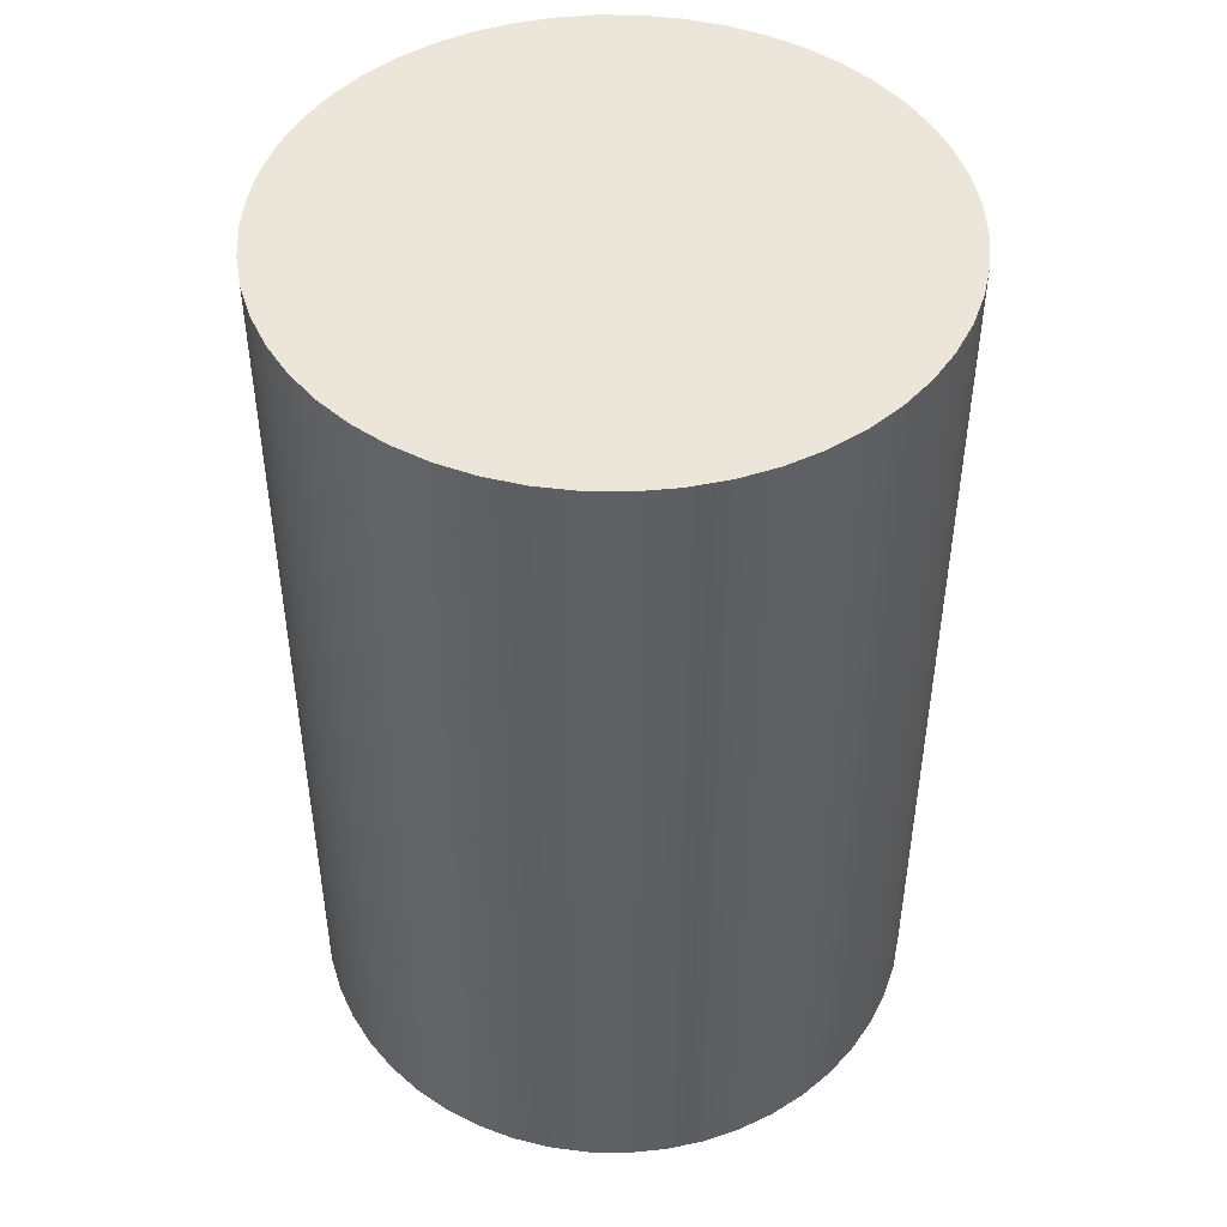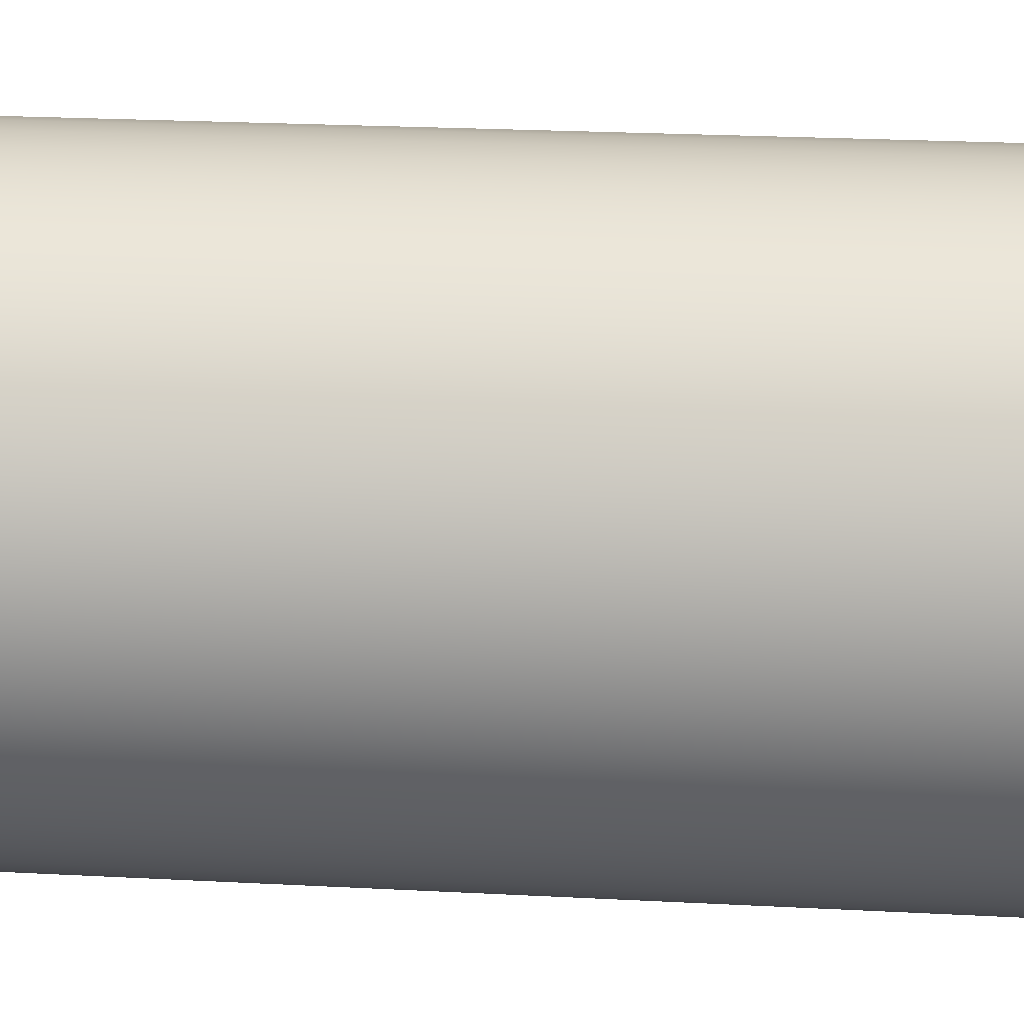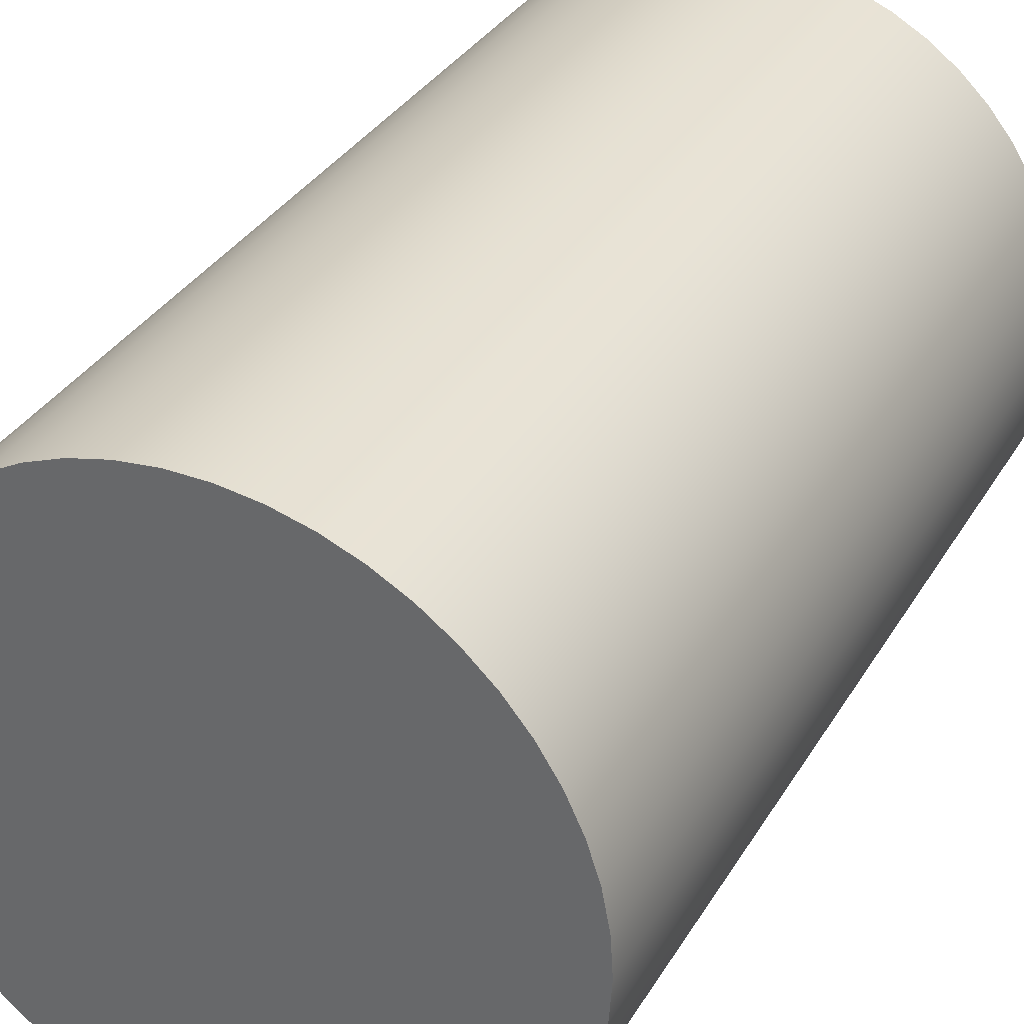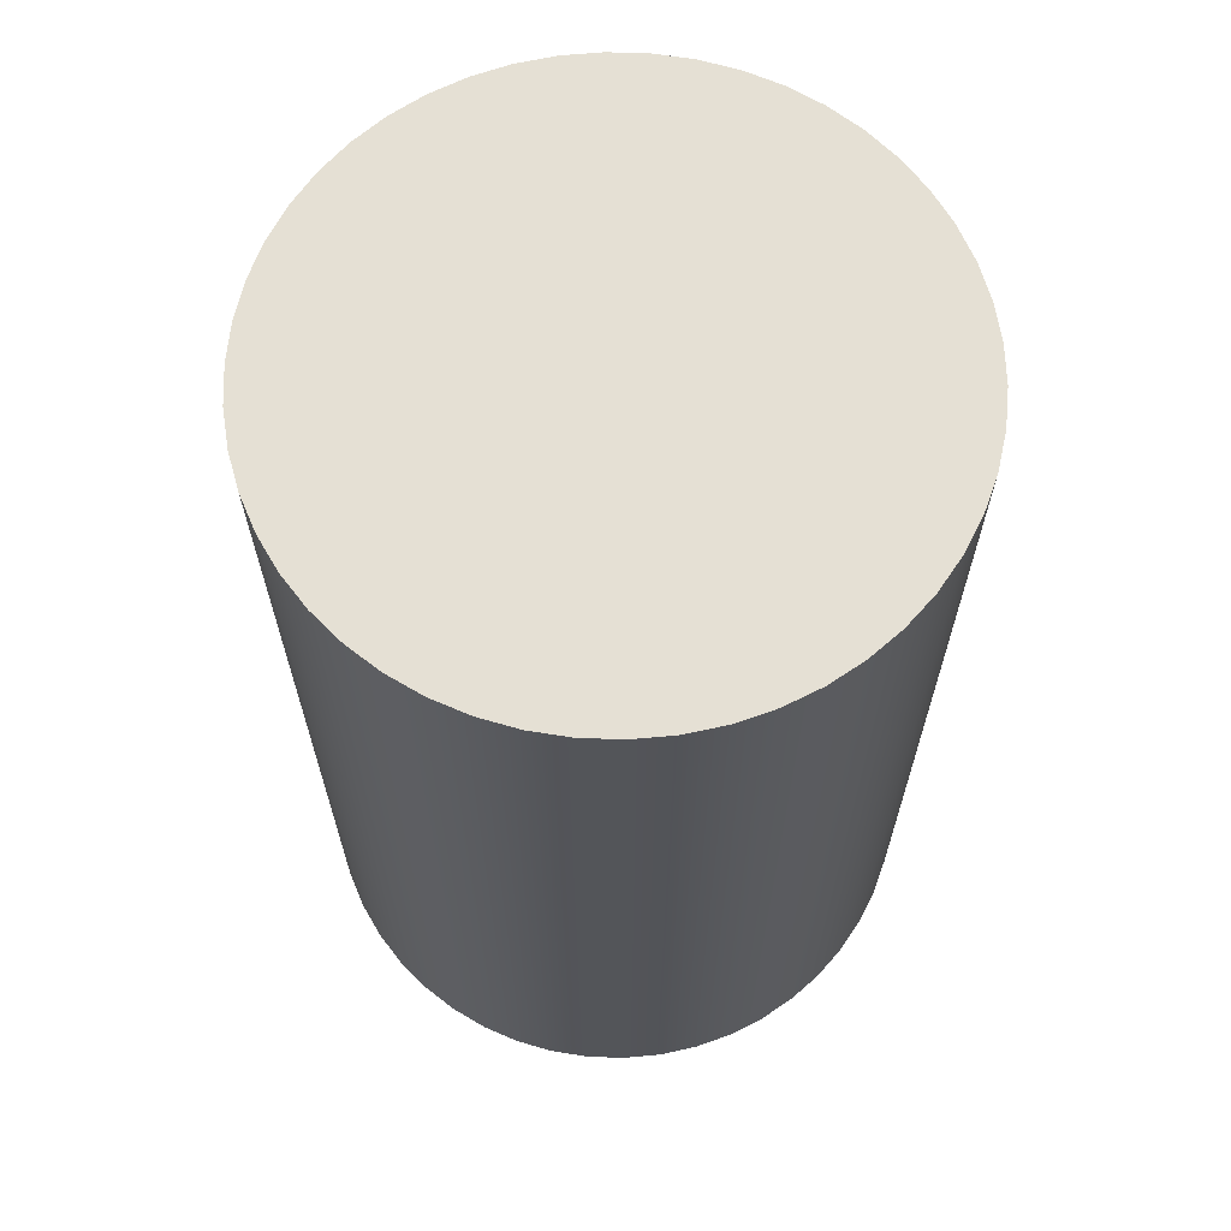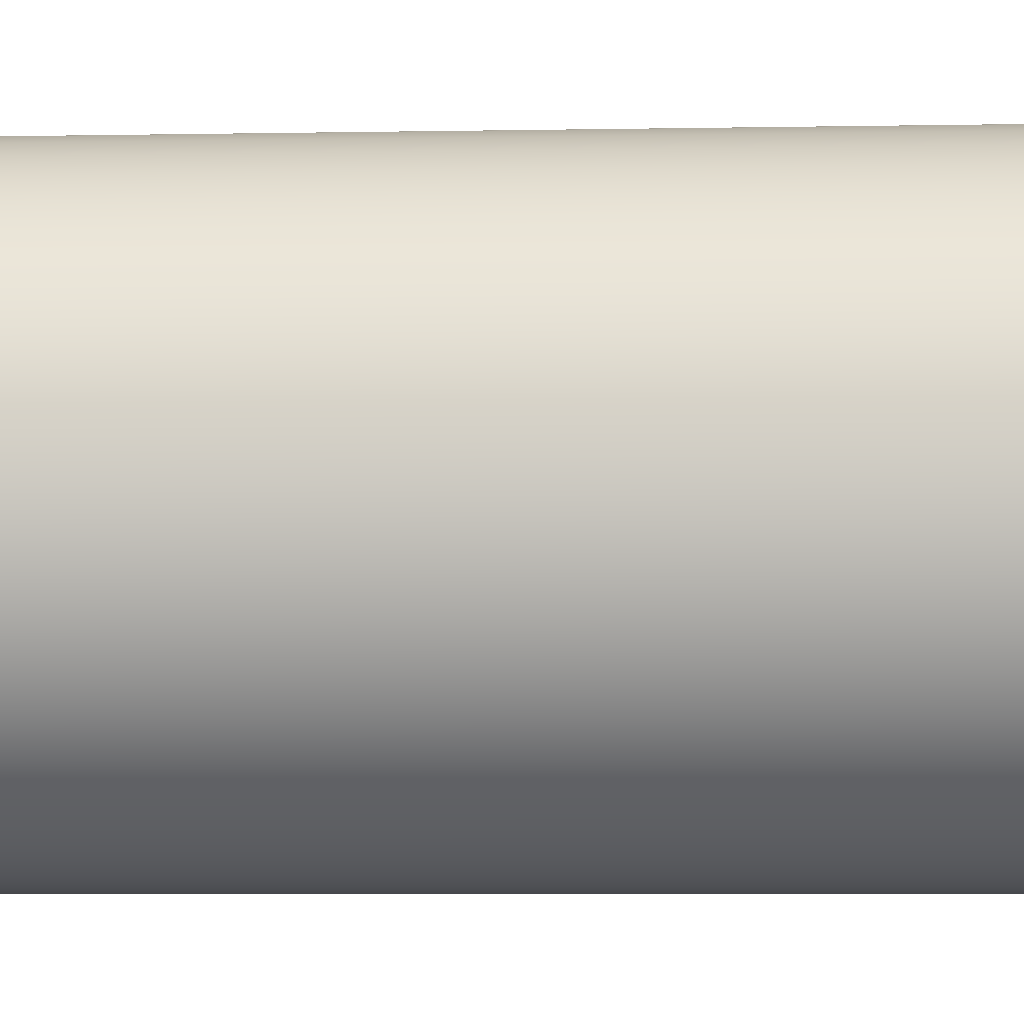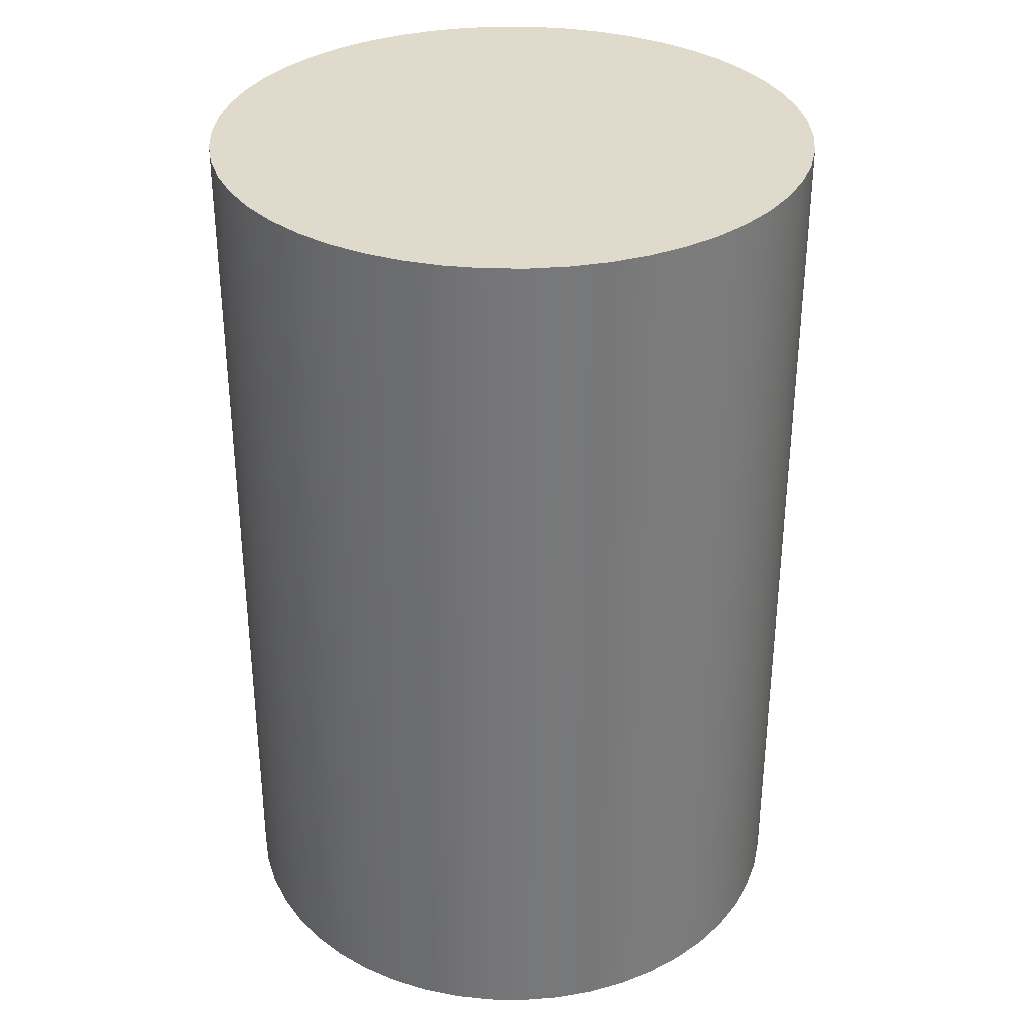
<metadata>
{"format":"obj","ext":"obj","renderer":"f3d","projection":"perspective","resolution":1024,"background":"white","views":[{"elev":47.0,"azim":-71.1,"up":"+Z"},{"elev":26.3,"azim":-85.4,"up":"+Y"},{"elev":34.1,"azim":26.8,"up":"+Y"},{"elev":65.8,"azim":109.9,"up":"+Z"},{"elev":-6.9,"azim":92.8,"up":"+Y"},{"elev":33.0,"azim":-121.3,"up":"+Z"}]}
</metadata>
<code>
v -0.635 -7.777e-17 1.905
v -0.63 0.07959 1.905
v -0.6151 0.1579 1.905
v -0.5904 0.2338 1.905
v -0.5565 0.3059 1.905
v -0.5137 0.3732 1.905
v -0.4629 0.4347 1.905
v -0.4048 0.4893 1.905
v -0.3403 0.5361 1.905
v -0.2704 0.5746 1.905
v -0.1962 0.6039 1.905
v -0.119 0.6238 1.905
v -0.03987 0.6337 1.905
v 0.03987 0.6337 1.905
v 0.119 0.6238 1.905
v 0.1962 0.6039 1.905
v 0.2704 0.5746 1.905
v 0.3403 0.5361 1.905
v 0.4048 0.4893 1.905
v 0.4629 0.4347 1.905
v 0.5137 0.3732 1.905
v 0.5565 0.3059 1.905
v 0.5904 0.2338 1.905
v 0.6151 0.1579 1.905
v 0.63 0.07959 1.905
v 0.635 2.82e-16 1.905
v 0.63 -0.07959 1.905
v 0.6151 -0.1579 1.905
v 0.5904 -0.2338 1.905
v 0.5565 -0.3059 1.905
v 0.5137 -0.3732 1.905
v 0.4629 -0.4347 1.905
v 0.4048 -0.4893 1.905
v 0.3403 -0.5361 1.905
v 0.2704 -0.5746 1.905
v 0.1962 -0.6039 1.905
v 0.119 -0.6238 1.905
v 0.03987 -0.6337 1.905
v -0.03987 -0.6337 1.905
v -0.119 -0.6238 1.905
v -0.1962 -0.6039 1.905
v -0.2704 -0.5746 1.905
v -0.3403 -0.5361 1.905
v -0.4048 -0.4893 1.905
v -0.4629 -0.4347 1.905
v -0.5137 -0.3732 1.905
v -0.5565 -0.3059 1.905
v -0.5904 -0.2338 1.905
v -0.6151 -0.1579 1.905
v -0.63 -0.07959 1.905
v -0.635 -7.777e-17 0
v -0.63 -0.07959 0
v -0.6151 -0.1579 0
v -0.5904 -0.2338 0
v -0.5565 -0.3059 0
v -0.5137 -0.3732 0
v -0.4629 -0.4347 0
v -0.4048 -0.4893 0
v -0.3403 -0.5361 0
v -0.2704 -0.5746 0
v -0.1962 -0.6039 0
v -0.119 -0.6238 0
v -0.03987 -0.6337 0
v 0.03987 -0.6337 0
v 0.119 -0.6238 0
v 0.1962 -0.6039 0
v 0.2704 -0.5746 0
v 0.3403 -0.5361 0
v 0.4048 -0.4893 0
v 0.4629 -0.4347 0
v 0.5137 -0.3732 0
v 0.5565 -0.3059 0
v 0.5904 -0.2338 0
v 0.6151 -0.1579 0
v 0.63 -0.07959 0
v 0.635 2.82e-16 0
v 0.63 0.07959 0
v 0.6151 0.1579 0
v 0.5904 0.2338 0
v 0.5565 0.3059 0
v 0.5137 0.3732 0
v 0.4629 0.4347 0
v 0.4048 0.4893 0
v 0.3403 0.5361 0
v 0.2704 0.5746 0
v 0.1962 0.6039 0
v 0.119 0.6238 0
v 0.03987 0.6337 0
v -0.03987 0.6337 0
v -0.119 0.6238 0
v -0.1962 0.6039 0
v -0.2704 0.5746 0
v -0.3403 0.5361 0
v -0.4048 0.4893 0
v -0.4629 0.4347 0
v -0.5137 0.3732 0
v -0.5565 0.3059 0
v -0.5904 0.2338 0
v -0.6151 0.1579 0
v -0.63 0.07959 0
v -0.635 -7.777e-17 0
v -0.635 -7.777e-17 1.905
v -0.635 -7.777e-17 1.905
v -0.63 -0.07959 1.905
v -0.6151 -0.1579 1.905
v -0.5904 -0.2338 1.905
v -0.5565 -0.3059 1.905
v -0.5137 -0.3732 1.905
v -0.4629 -0.4347 1.905
v -0.4048 -0.4893 1.905
v -0.3403 -0.5361 1.905
v -0.2704 -0.5746 1.905
v -0.1962 -0.6039 1.905
v -0.119 -0.6238 1.905
v -0.03987 -0.6337 1.905
v 0.03987 -0.6337 1.905
v 0.119 -0.6238 1.905
v 0.1962 -0.6039 1.905
v 0.2704 -0.5746 1.905
v 0.3403 -0.5361 1.905
v 0.4048 -0.4893 1.905
v 0.4629 -0.4347 1.905
v 0.5137 -0.3732 1.905
v 0.5565 -0.3059 1.905
v 0.5904 -0.2338 1.905
v 0.6151 -0.1579 1.905
v 0.63 -0.07959 1.905
v 0.635 2.82e-16 1.905
v 0.63 0.07959 1.905
v 0.6151 0.1579 1.905
v 0.5904 0.2338 1.905
v 0.5565 0.3059 1.905
v 0.5137 0.3732 1.905
v 0.4629 0.4347 1.905
v 0.4048 0.4893 1.905
v 0.3403 0.5361 1.905
v 0.2704 0.5746 1.905
v 0.1962 0.6039 1.905
v 0.119 0.6238 1.905
v 0.03987 0.6337 1.905
v -0.03987 0.6337 1.905
v -0.119 0.6238 1.905
v -0.1962 0.6039 1.905
v -0.2704 0.5746 1.905
v -0.3403 0.5361 1.905
v -0.4048 0.4893 1.905
v -0.4629 0.4347 1.905
v -0.5137 0.3732 1.905
v -0.5565 0.3059 1.905
v -0.5904 0.2338 1.905
v -0.6151 0.1579 1.905
v -0.63 0.07959 1.905
v -0.635 -7.777e-17 0
v -0.63 0.07959 0
v -0.6151 0.1579 0
v -0.5904 0.2338 0
v -0.5565 0.3059 0
v -0.5137 0.3732 0
v -0.4629 0.4347 0
v -0.4048 0.4893 0
v -0.3403 0.5361 0
v -0.2704 0.5746 0
v -0.1962 0.6039 0
v -0.119 0.6238 0
v -0.03987 0.6337 0
v 0.03987 0.6337 0
v 0.119 0.6238 0
v 0.1962 0.6039 0
v 0.2704 0.5746 0
v 0.3403 0.5361 0
v 0.4048 0.4893 0
v 0.4629 0.4347 0
v 0.5137 0.3732 0
v 0.5565 0.3059 0
v 0.5904 0.2338 0
v 0.6151 0.1579 0
v 0.63 0.07959 0
v 0.635 2.82e-16 0
v 0.63 -0.07959 0
v 0.6151 -0.1579 0
v 0.5904 -0.2338 0
v 0.5565 -0.3059 0
v 0.5137 -0.3732 0
v 0.4629 -0.4347 0
v 0.4048 -0.4893 0
v 0.3403 -0.5361 0
v 0.2704 -0.5746 0
v 0.1962 -0.6039 0
v 0.119 -0.6238 0
v 0.03987 -0.6337 0
v -0.03987 -0.6337 0
v -0.119 -0.6238 0
v -0.1962 -0.6039 0
v -0.2704 -0.5746 0
v -0.3403 -0.5361 0
v -0.4048 -0.4893 0
v -0.4629 -0.4347 0
v -0.5137 -0.3732 0
v -0.5565 -0.3059 0
v -0.5904 -0.2338 0
v -0.6151 -0.1579 0
v -0.63 -0.07959 0
f 2 100 1
f 1 100 101
f 102 51 50
f 50 51 52
f 50 52 49
f 49 52 53
f 49 53 48
f 48 53 54
f 48 54 47
f 47 54 55
f 47 55 46
f 46 55 56
f 46 56 45
f 45 56 57
f 45 57 44
f 44 57 58
f 44 58 43
f 43 58 59
f 43 59 42
f 42 59 60
f 42 60 41
f 41 60 61
f 41 61 40
f 40 61 62
f 40 62 39
f 39 62 63
f 39 63 38
f 38 63 64
f 38 64 37
f 37 64 65
f 37 65 36
f 36 65 66
f 36 66 35
f 35 66 67
f 35 67 34
f 34 67 68
f 34 68 33
f 33 68 69
f 33 69 32
f 32 69 70
f 32 70 31
f 31 70 71
f 31 71 30
f 30 71 72
f 30 72 29
f 29 72 73
f 29 73 28
f 28 73 74
f 28 74 27
f 27 74 75
f 27 75 26
f 26 75 76
f 26 76 25
f 25 76 77
f 25 77 24
f 24 77 78
f 24 78 23
f 23 78 79
f 23 79 22
f 22 79 80
f 22 80 21
f 21 80 81
f 21 81 20
f 20 81 82
f 20 82 19
f 19 82 83
f 19 83 18
f 18 83 84
f 18 84 17
f 17 84 85
f 17 85 16
f 16 85 86
f 16 86 15
f 15 86 87
f 15 87 14
f 14 87 88
f 14 88 13
f 13 88 89
f 13 89 12
f 12 89 90
f 12 90 11
f 11 90 91
f 11 91 10
f 10 91 92
f 10 92 9
f 9 92 93
f 9 93 8
f 8 93 94
f 8 94 7
f 7 94 95
f 7 95 6
f 6 95 96
f 6 96 5
f 5 96 97
f 5 97 4
f 4 97 98
f 4 98 3
f 3 98 99
f 3 99 2
f 2 99 100
f 104 127 103
f 103 127 128
f 103 128 152
f 152 128 129
f 152 129 151
f 151 129 130
f 151 130 150
f 150 130 131
f 150 131 149
f 149 131 132
f 149 132 148
f 148 132 133
f 148 133 147
f 147 133 134
f 147 134 146
f 146 134 135
f 146 135 145
f 145 135 136
f 145 136 144
f 144 136 137
f 144 137 143
f 143 137 138
f 143 138 142
f 142 138 139
f 142 139 141
f 141 139 140
f 127 104 126
f 126 104 105
f 126 105 125
f 125 105 106
f 125 106 124
f 124 106 107
f 124 107 123
f 123 107 108
f 123 108 122
f 122 108 109
f 122 109 121
f 121 109 110
f 121 110 120
f 120 110 111
f 120 111 119
f 119 111 112
f 119 112 118
f 118 112 113
f 118 113 117
f 117 113 114
f 117 114 116
f 116 114 115
f 154 177 153
f 153 177 178
f 153 178 202
f 202 178 179
f 202 179 201
f 201 179 180
f 201 180 200
f 200 180 181
f 200 181 199
f 199 181 182
f 199 182 198
f 198 182 183
f 198 183 197
f 197 183 184
f 197 184 196
f 196 184 185
f 196 185 195
f 195 185 186
f 195 186 194
f 194 186 187
f 194 187 193
f 193 187 188
f 193 188 192
f 192 188 189
f 192 189 191
f 191 189 190
f 177 154 176
f 176 154 155
f 176 155 175
f 175 155 156
f 175 156 174
f 174 156 157
f 174 157 173
f 173 157 158
f 173 158 172
f 172 158 159
f 172 159 171
f 171 159 160
f 171 160 170
f 170 160 161
f 170 161 169
f 169 161 162
f 169 162 168
f 168 162 163
f 168 163 167
f 167 163 164
f 167 164 166
f 166 164 165

</code>
